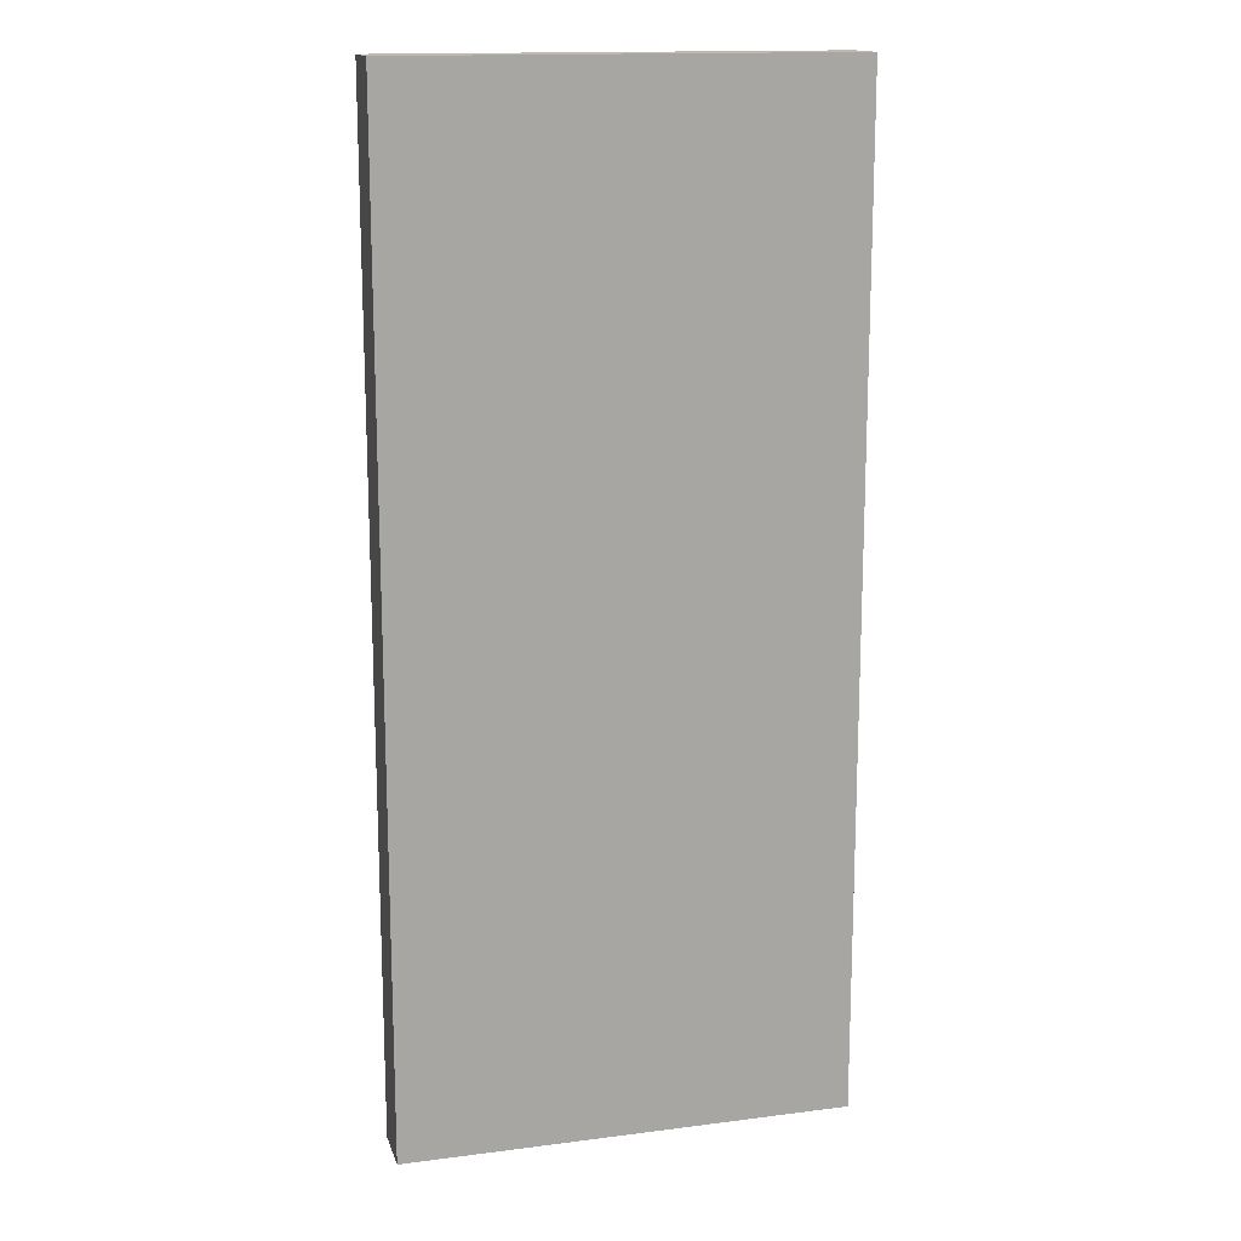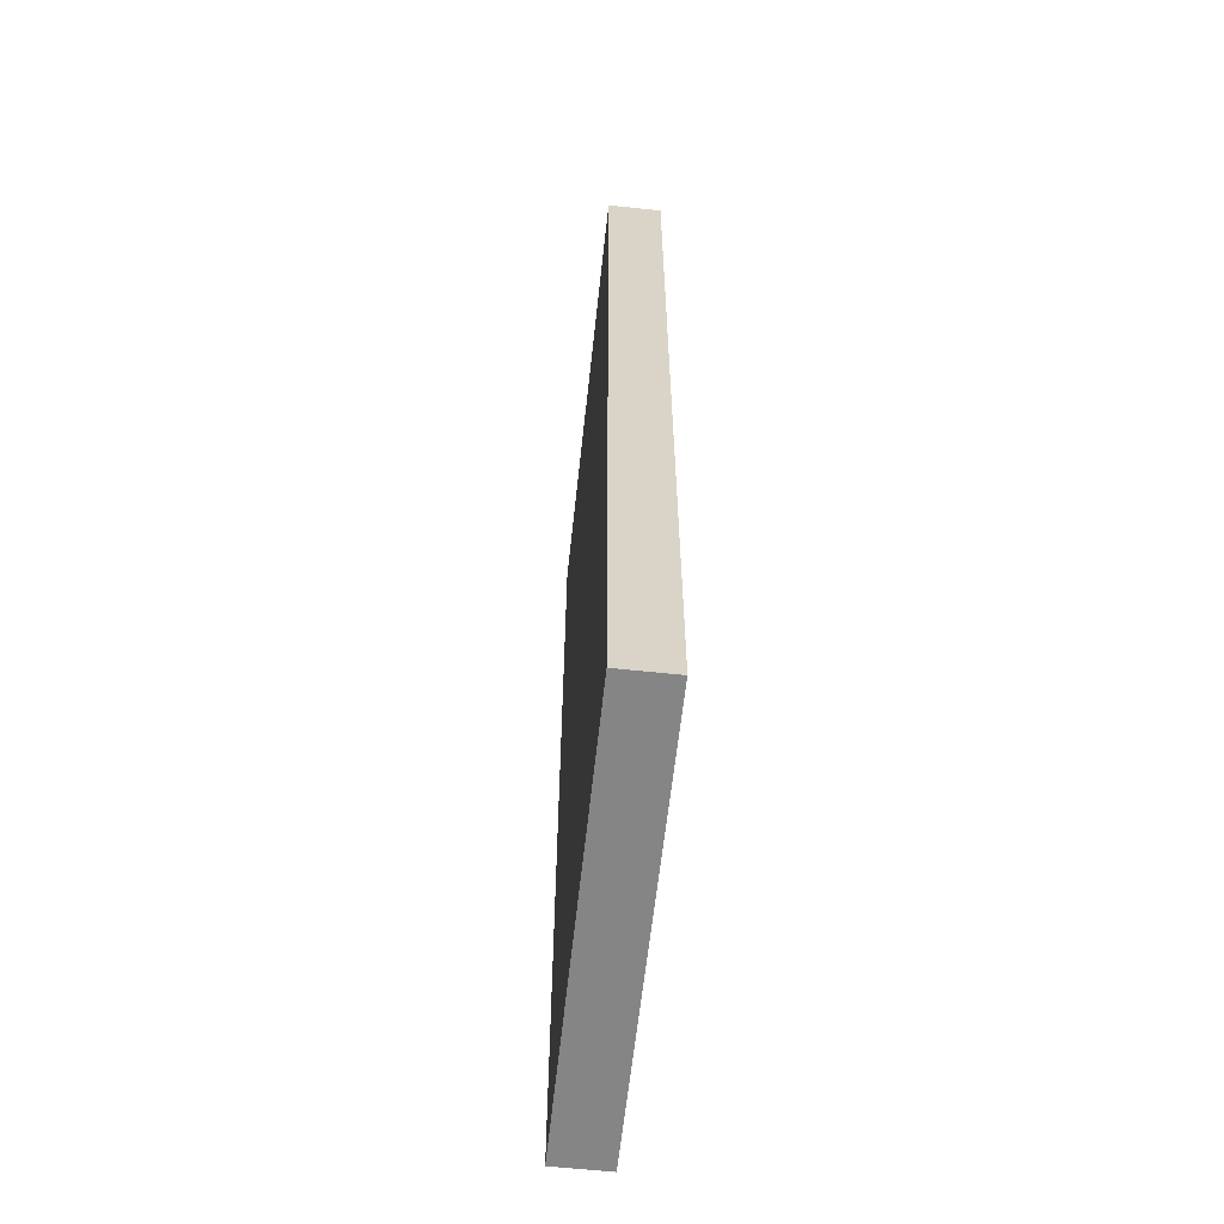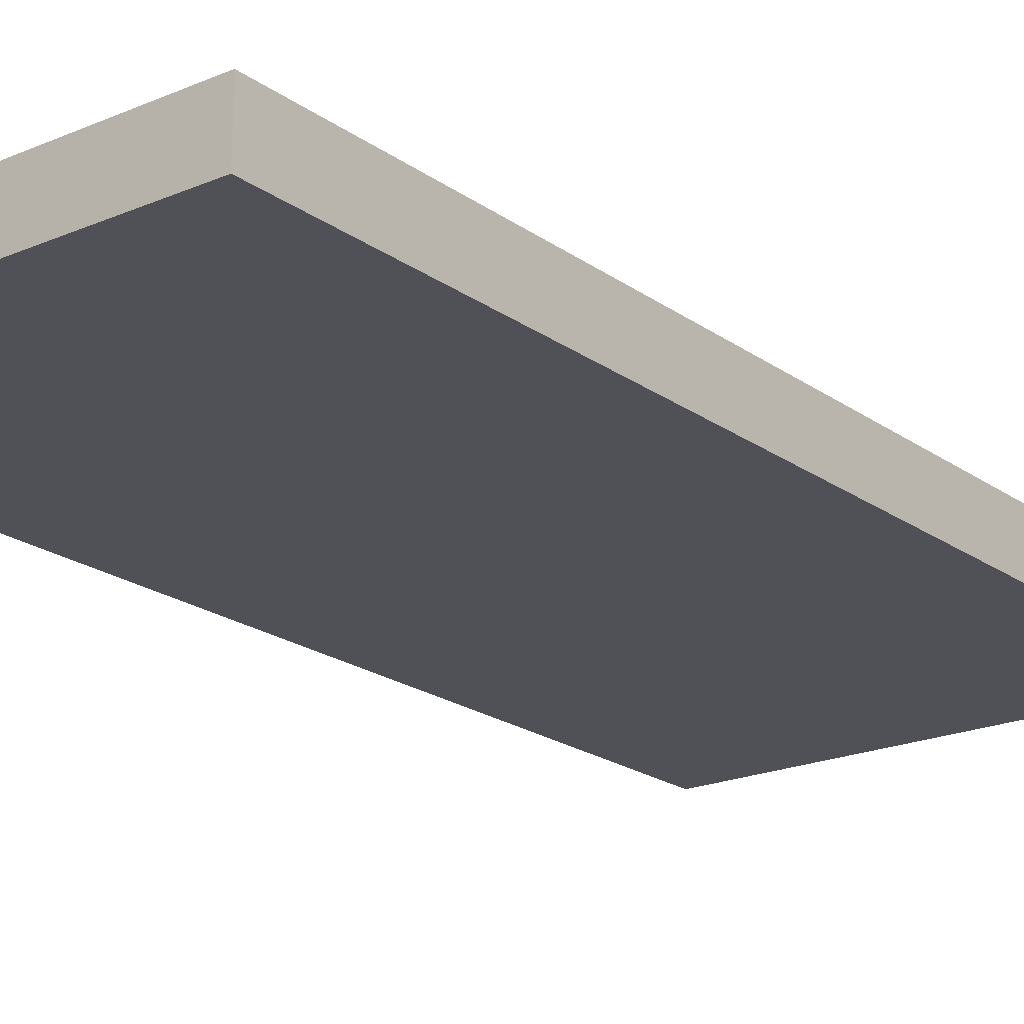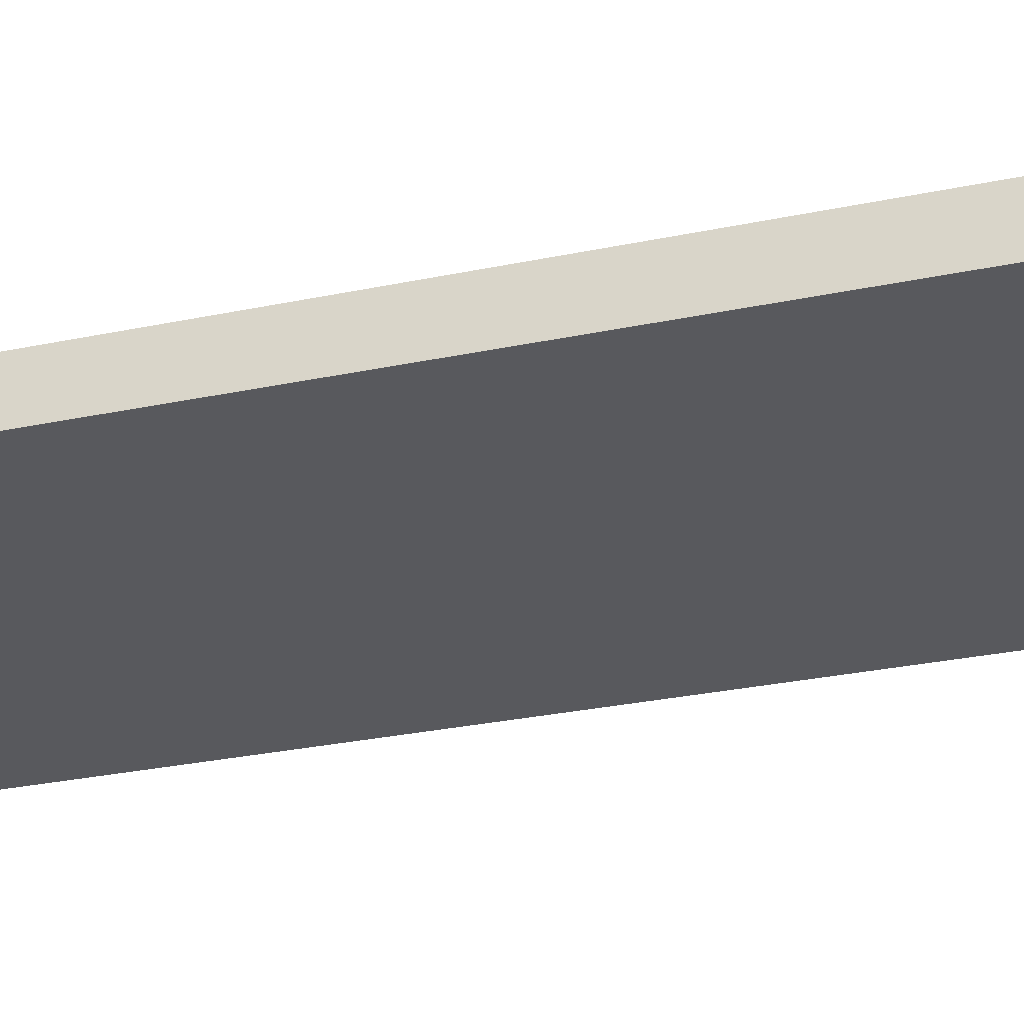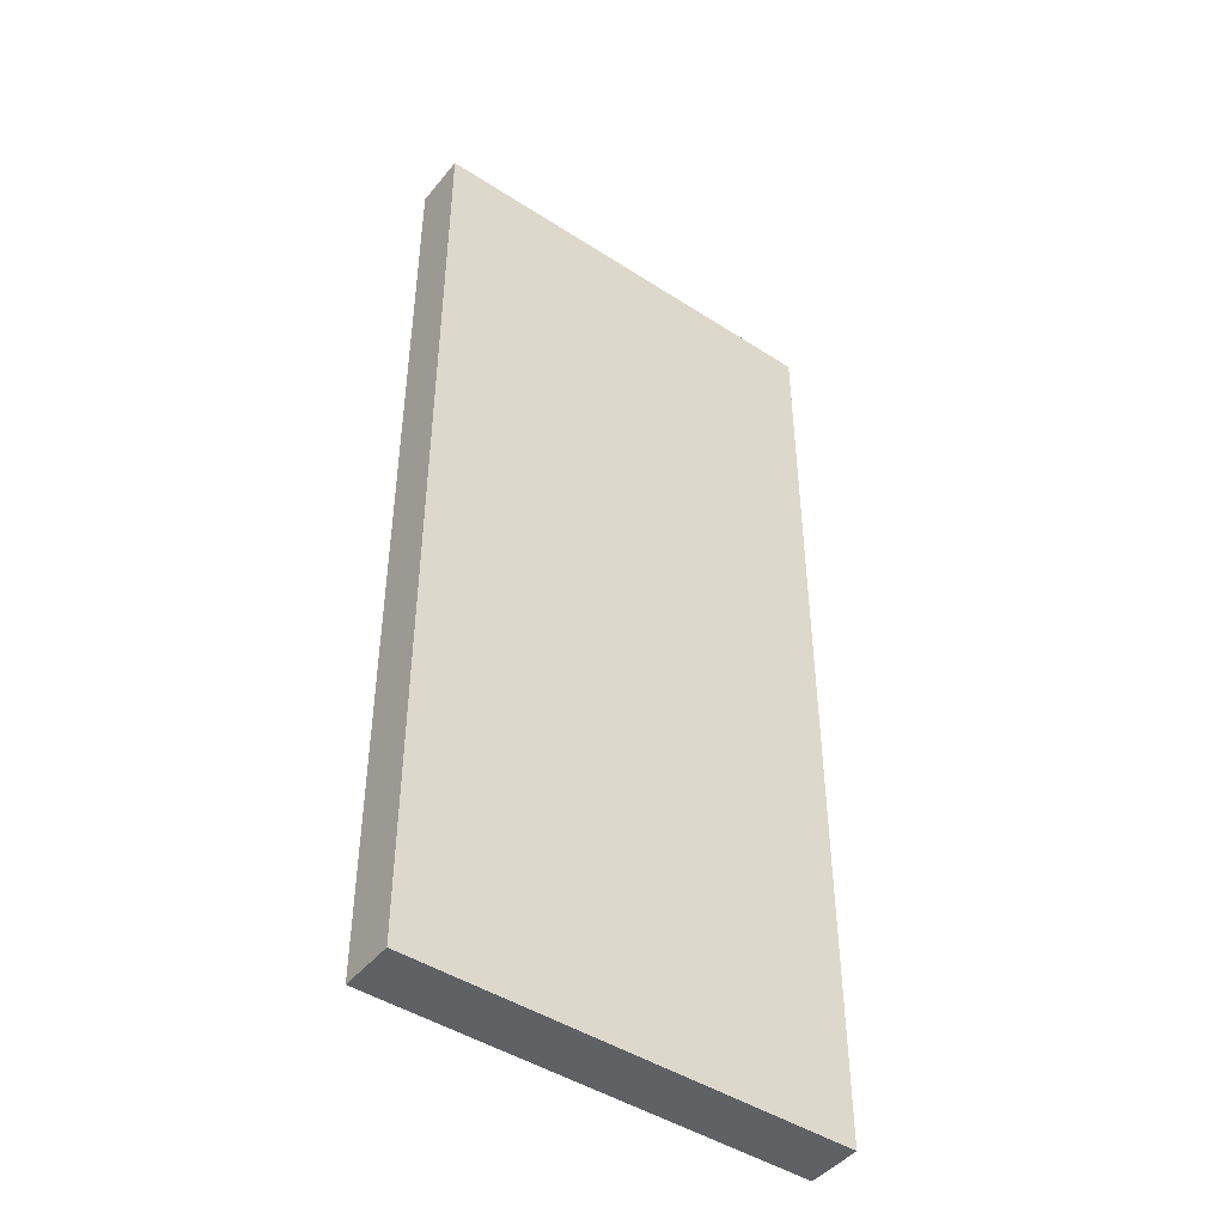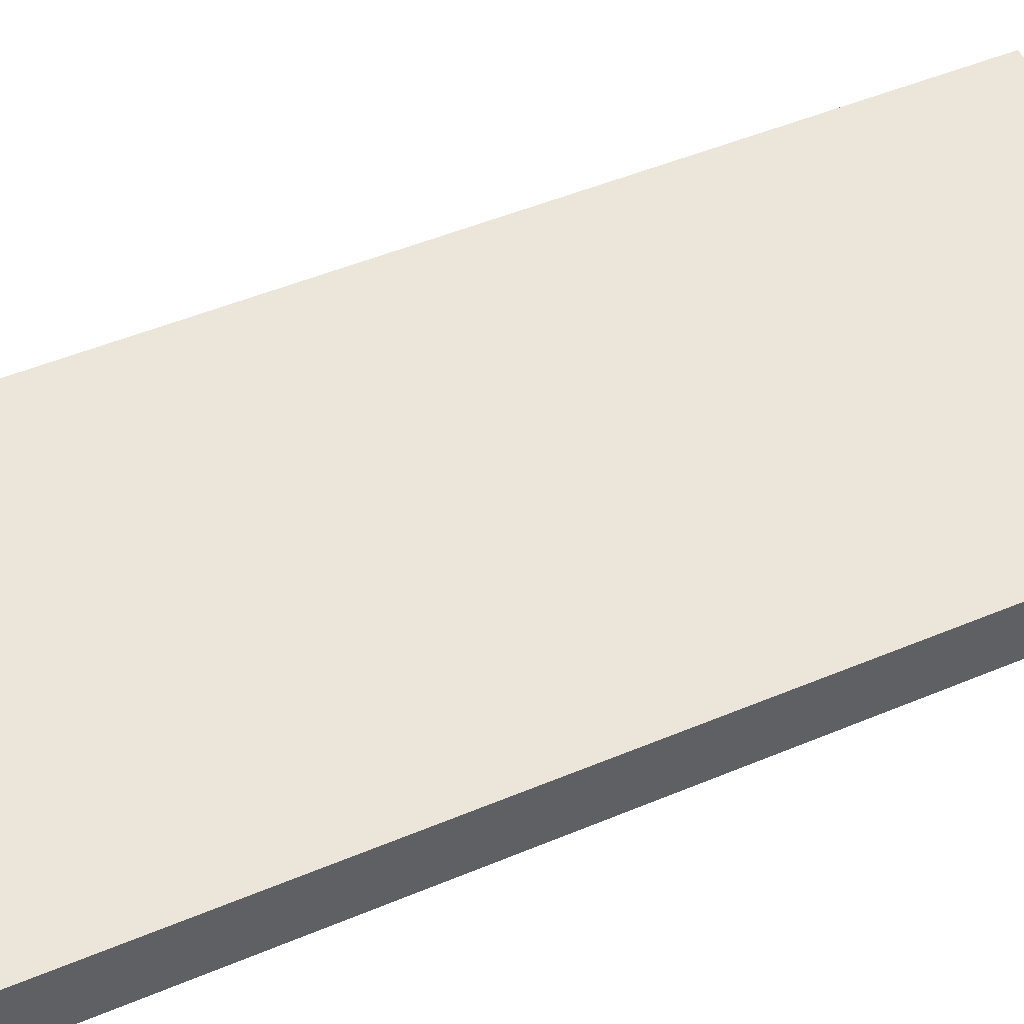
<metadata>
{"format":"obj","ext":"obj","renderer":"f3d","projection":"perspective","resolution":1024,"background":"white","views":[{"elev":15.3,"azim":164.8,"up":"+Y"},{"elev":-61.9,"azim":-96.2,"up":"+Y"},{"elev":-20.5,"azim":-142.0,"up":"+Z"},{"elev":-30.1,"azim":106.9,"up":"+Z"},{"elev":-45.5,"azim":-36.7,"up":"+Y"},{"elev":46.7,"azim":64.2,"up":"+Z"}]}
</metadata>
<code>
g Part 1
v -5.551e-17 2.743 -0.1524
v -5.551e-17 0 -0.1524
v 0 0 0
v 0 2.743 0
v 1.219 0 0
v 1.219 2.743 0
v 1.219 0 -0.1524
v 1.219 2.743 -0.1524
o mesh0
f 1 2 3
f 3 4 1
o mesh1
f 4 3 5
f 5 6 4
o mesh2
f 6 5 7
f 7 8 6
o mesh3
f 8 7 2
f 2 1 8
o mesh4
f 8 1 4
f 4 6 8
o mesh5
f 5 3 2
f 2 7 5

</code>
